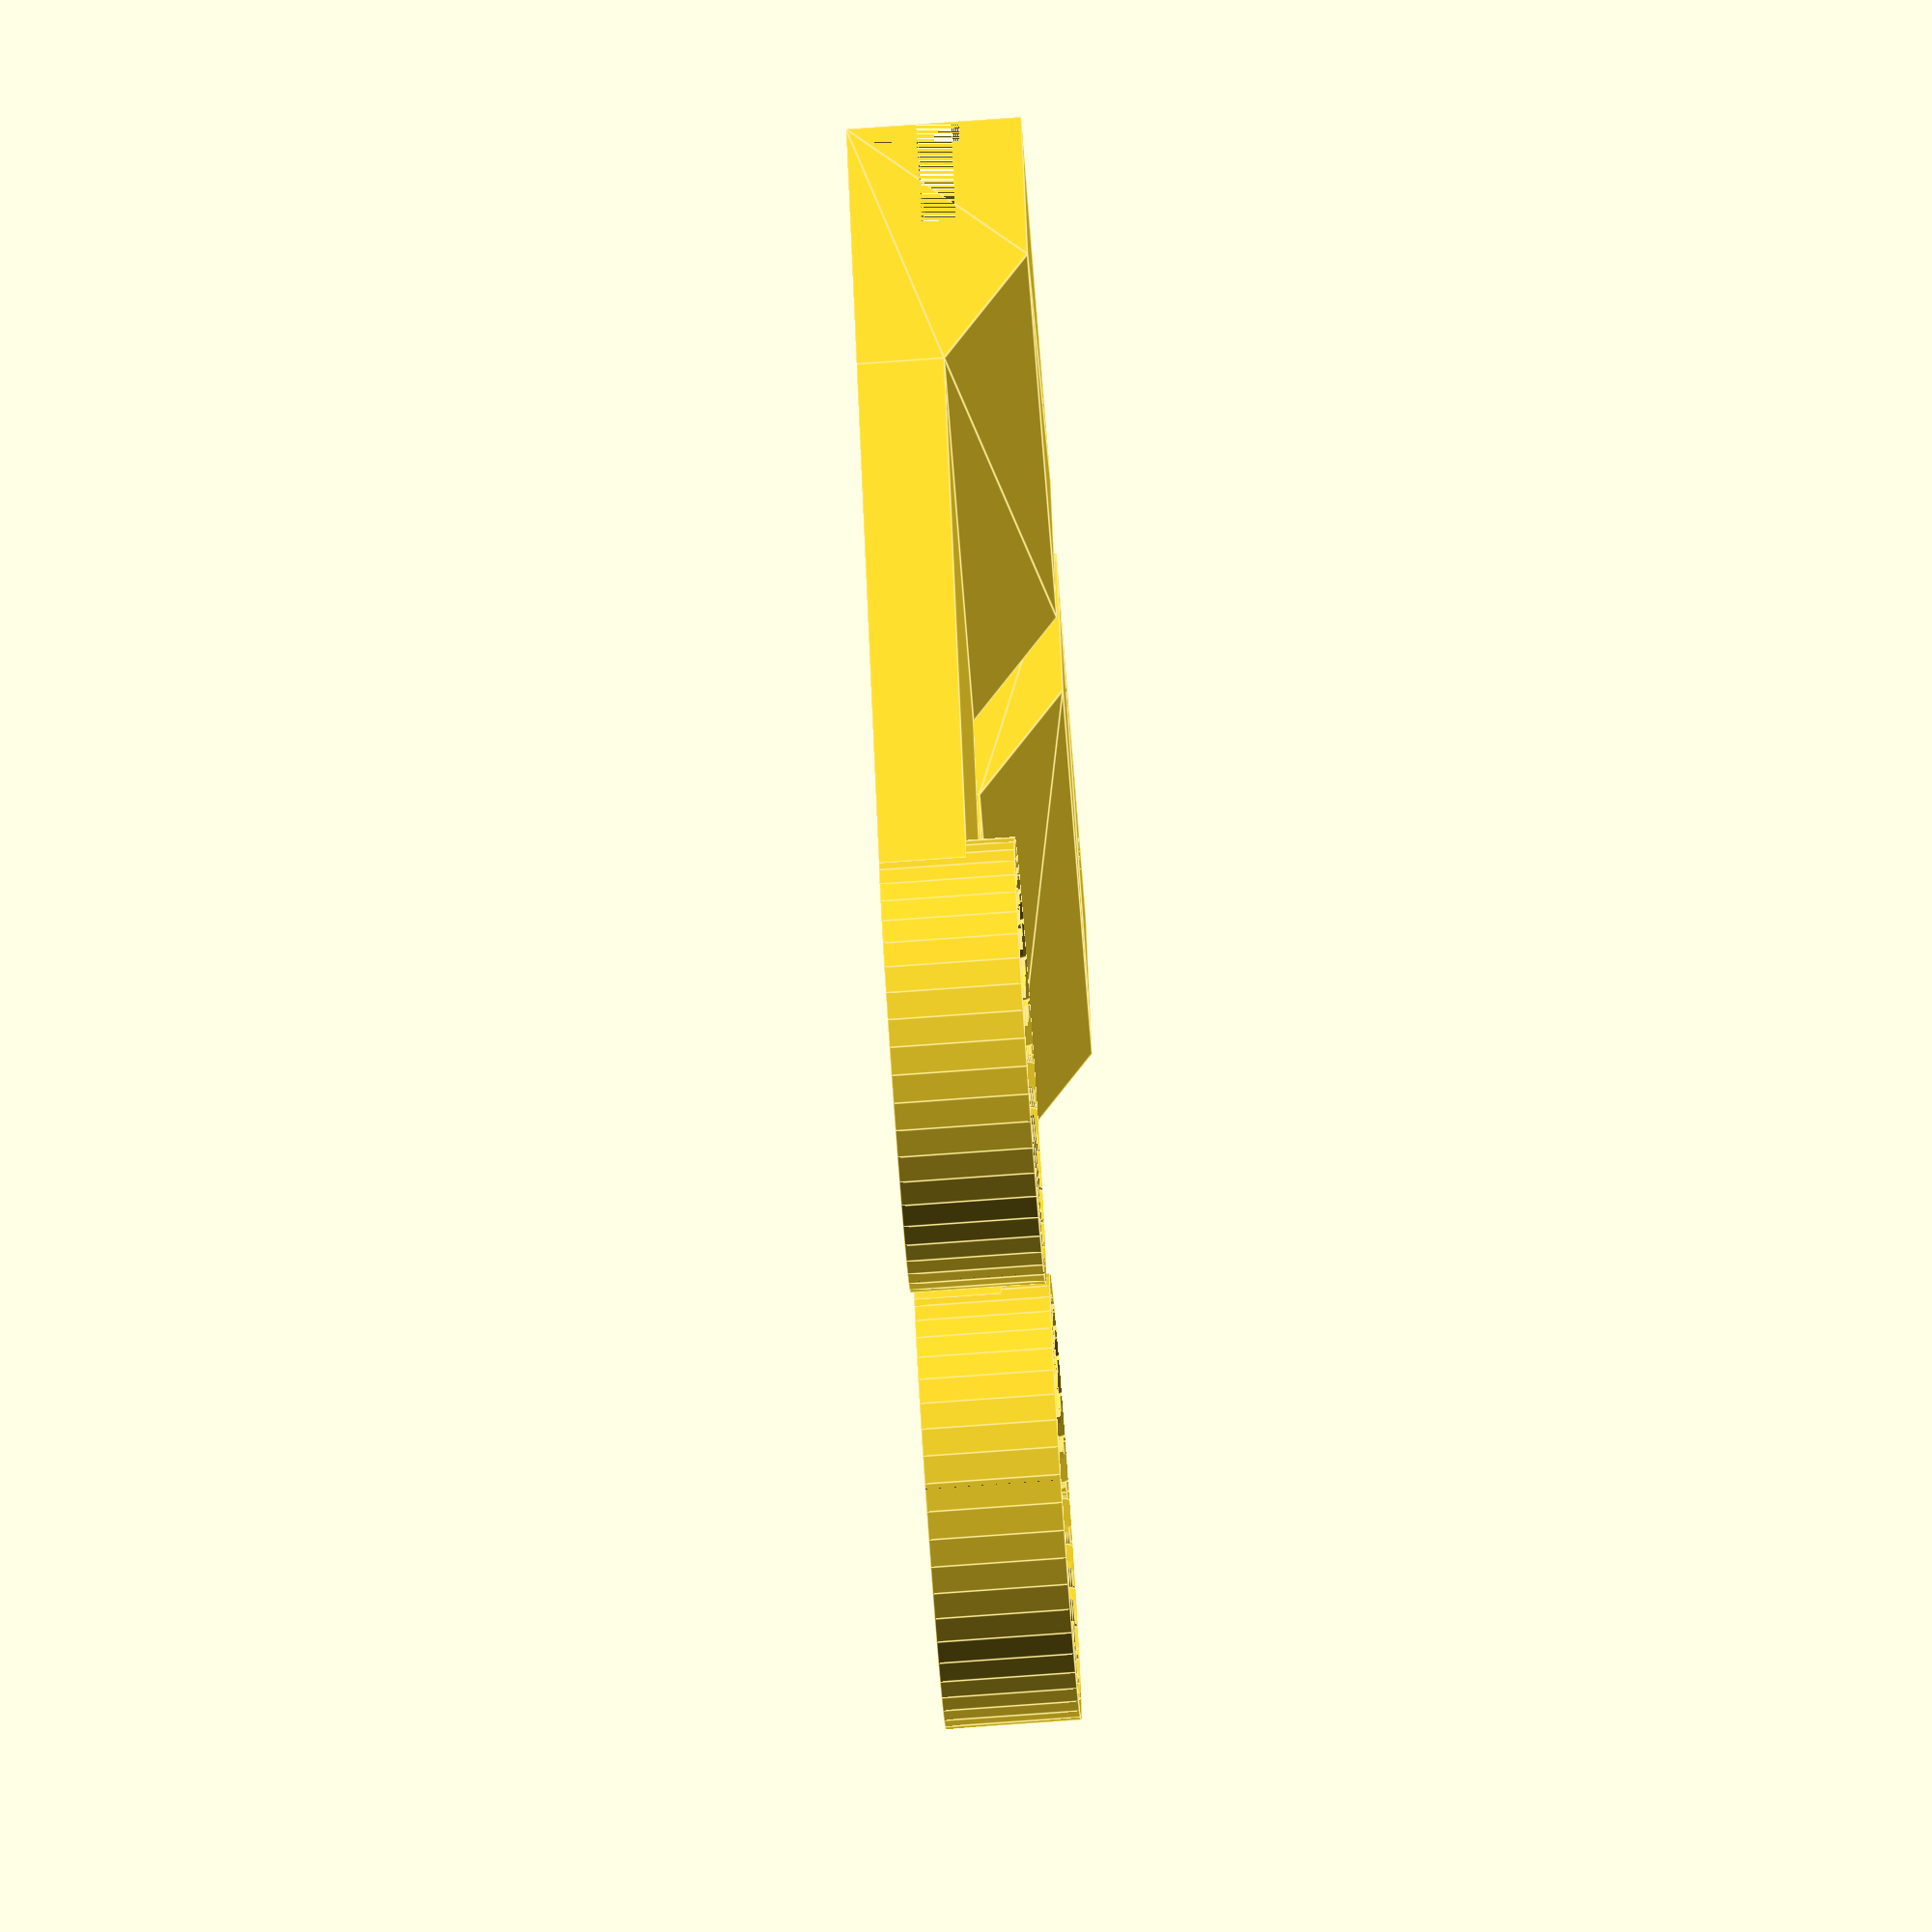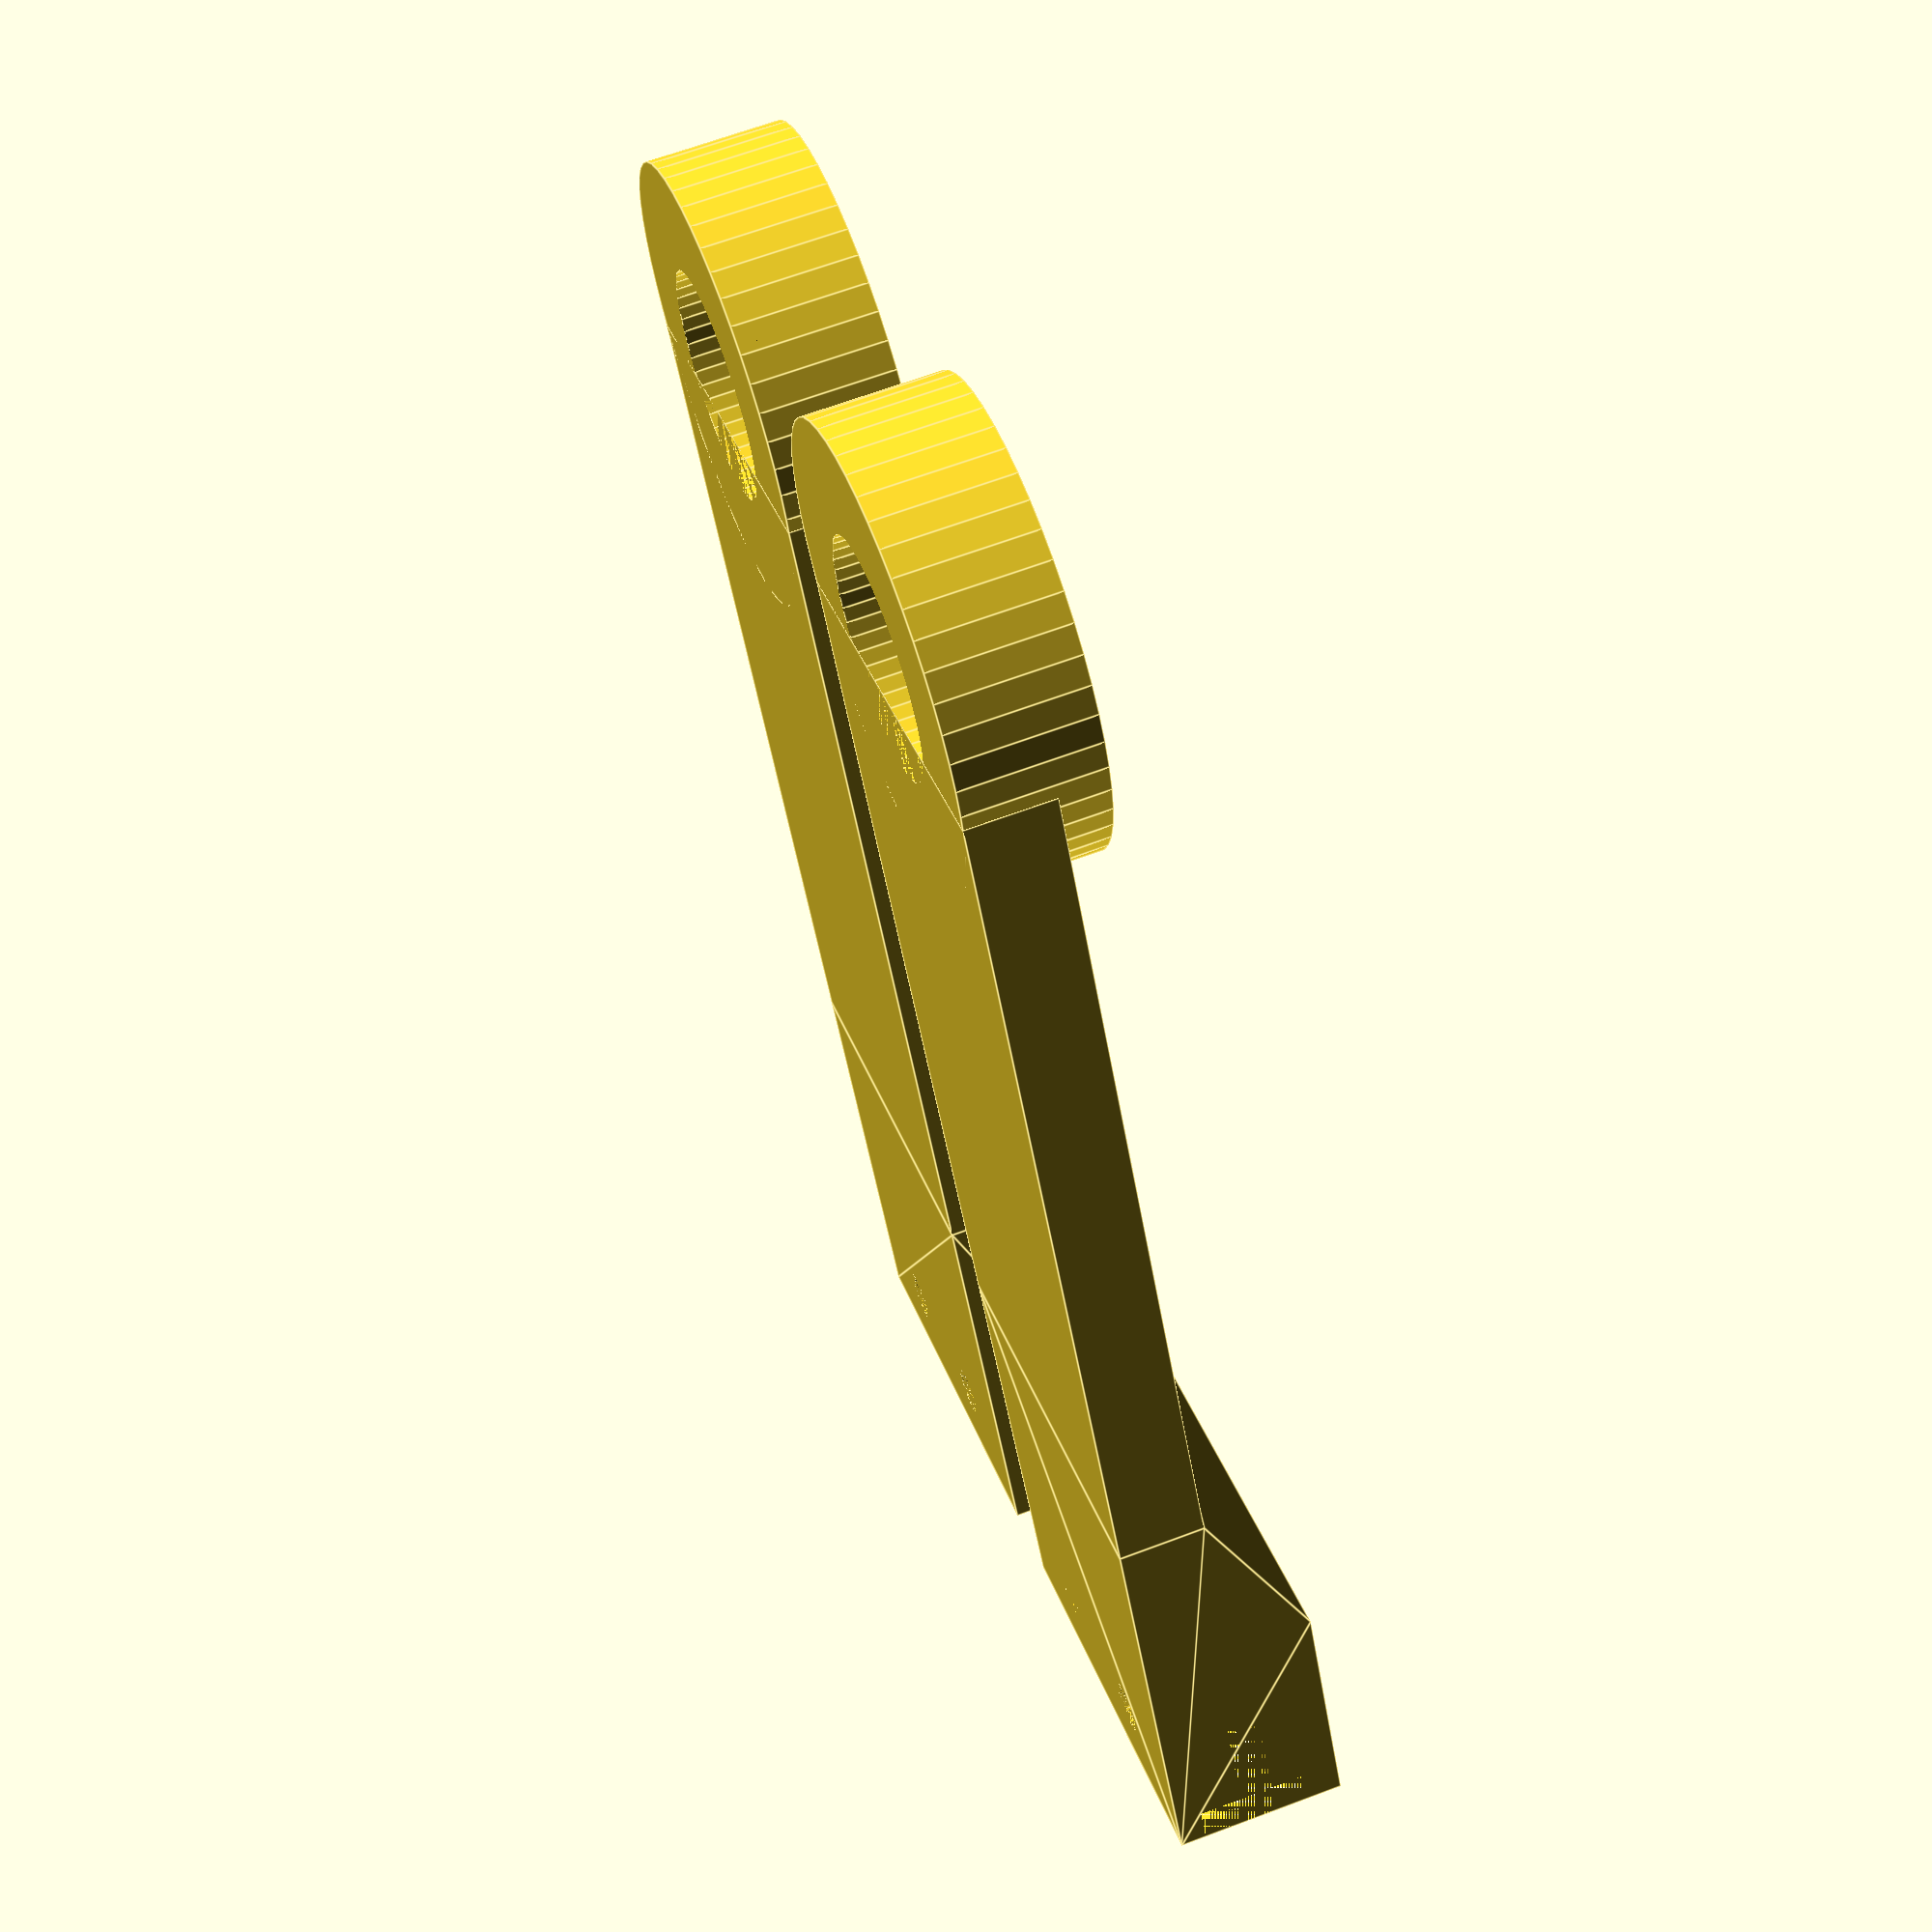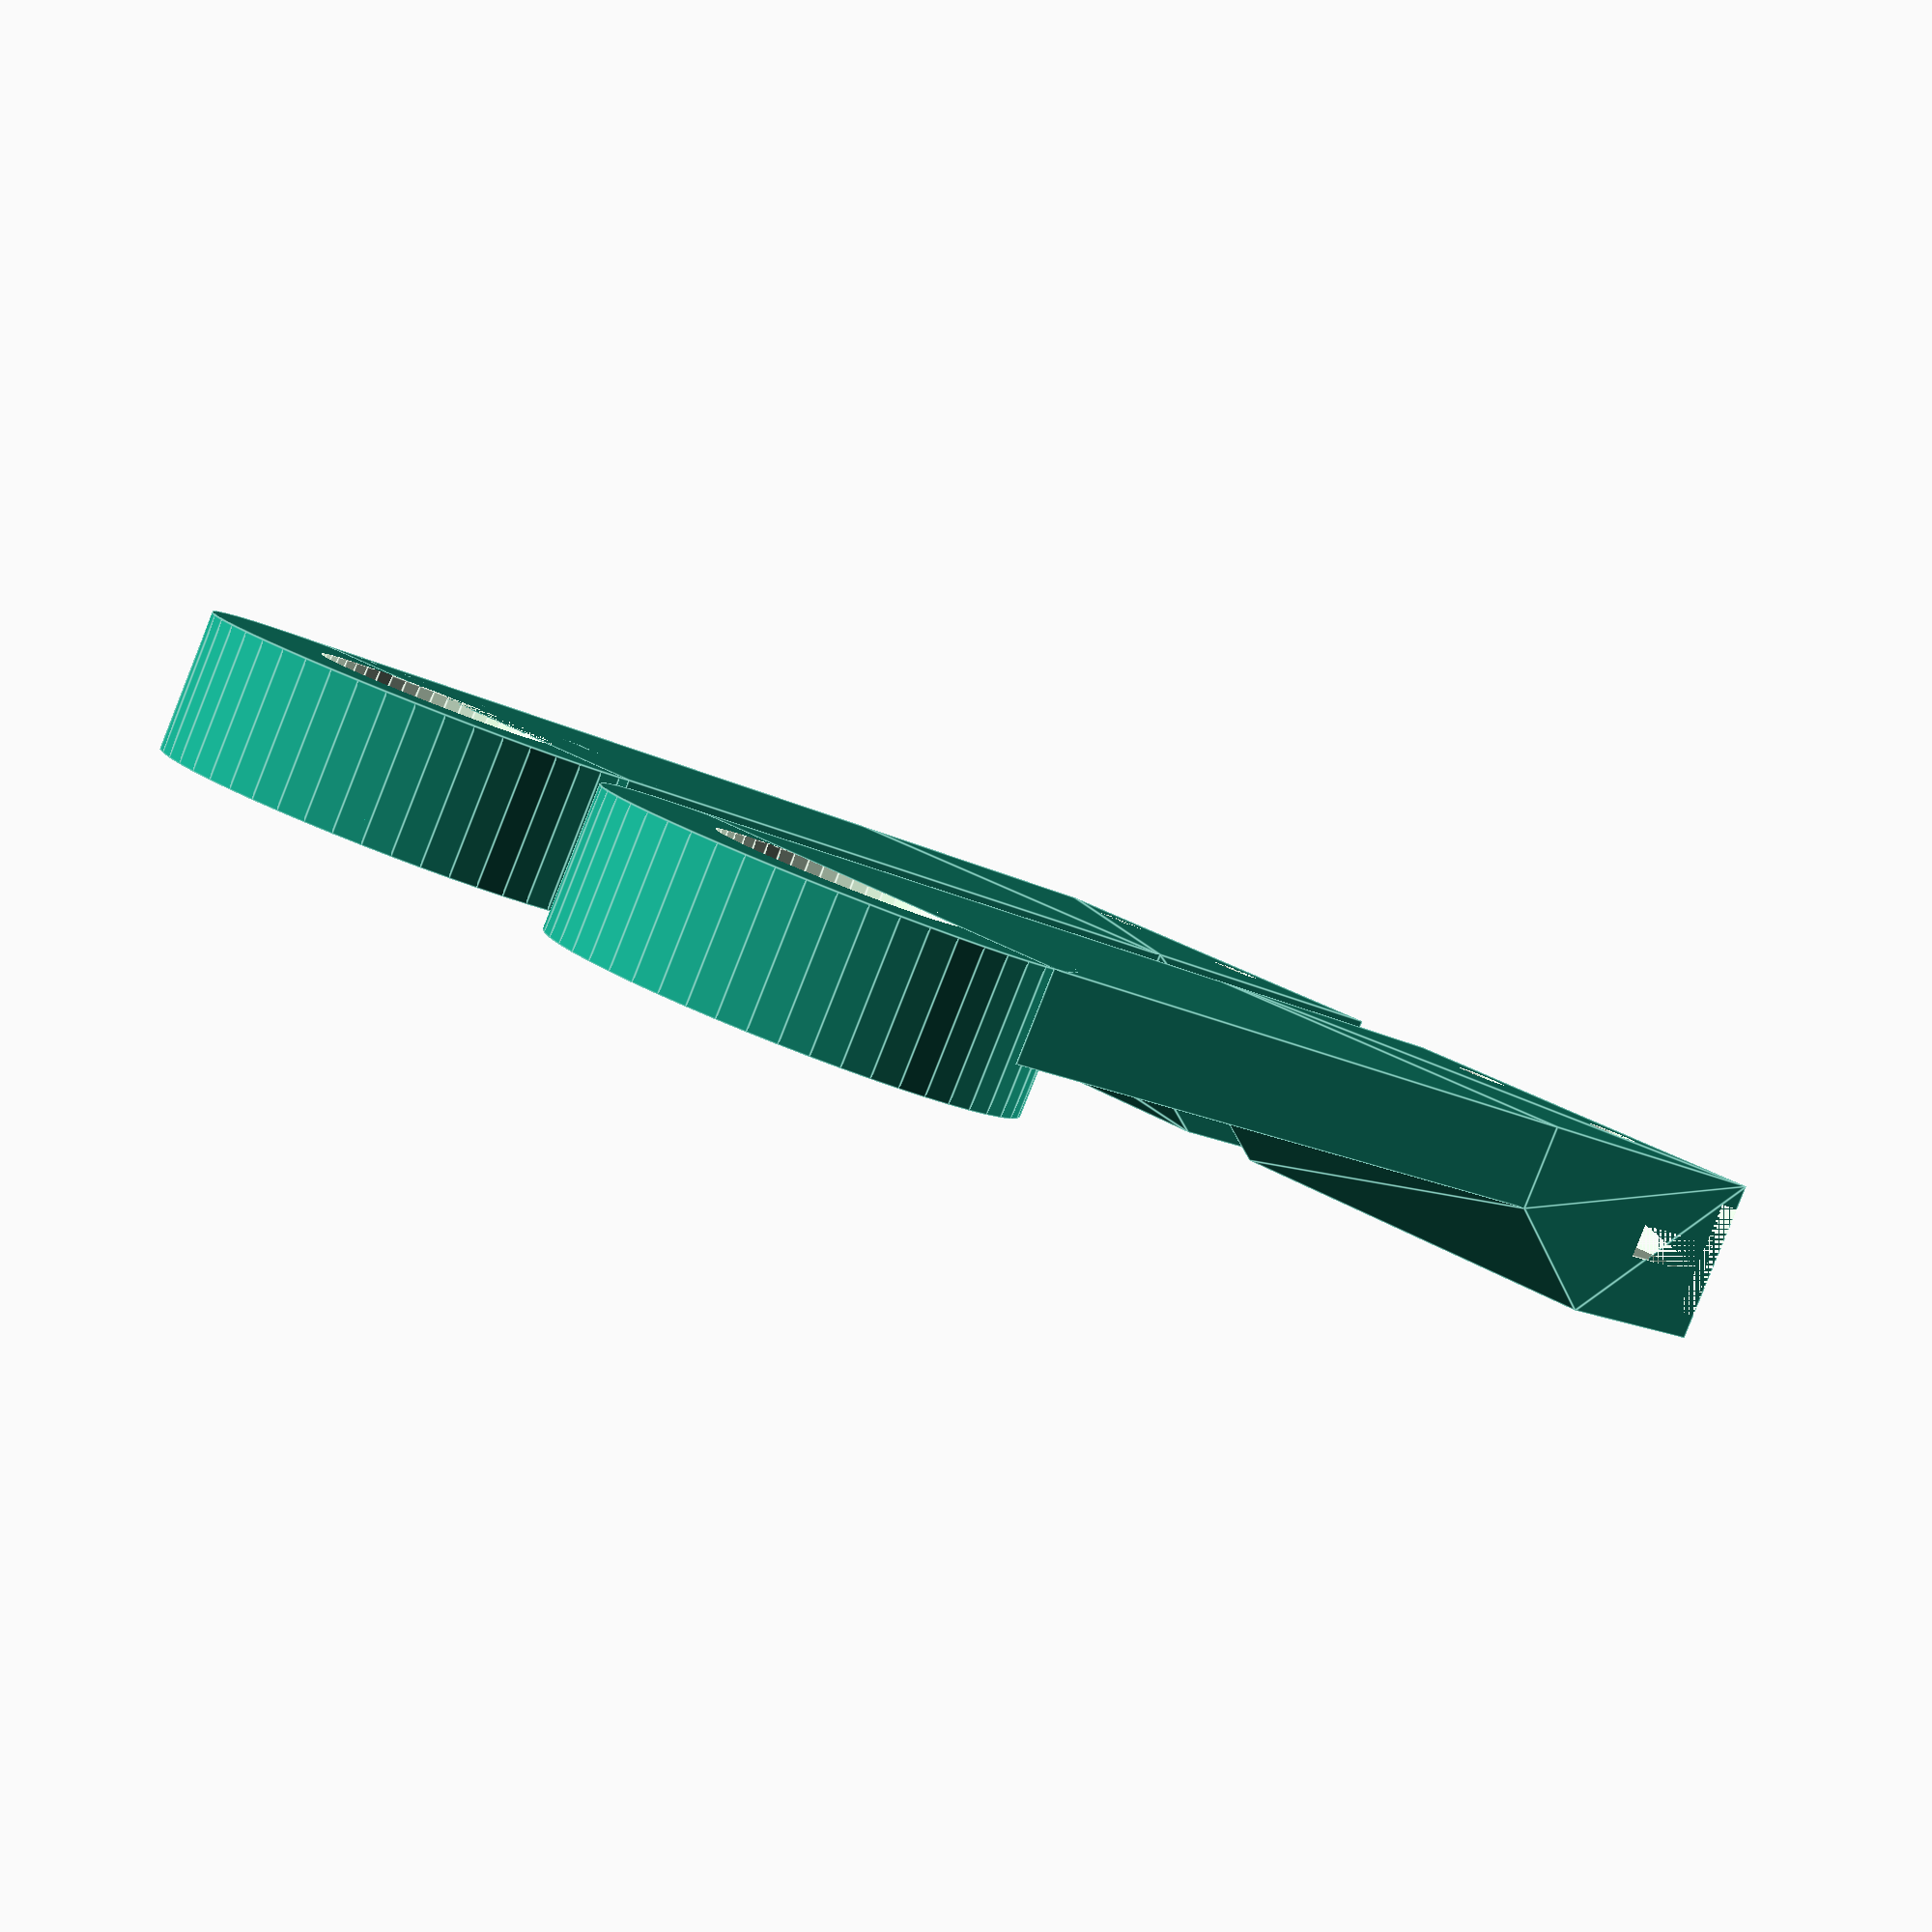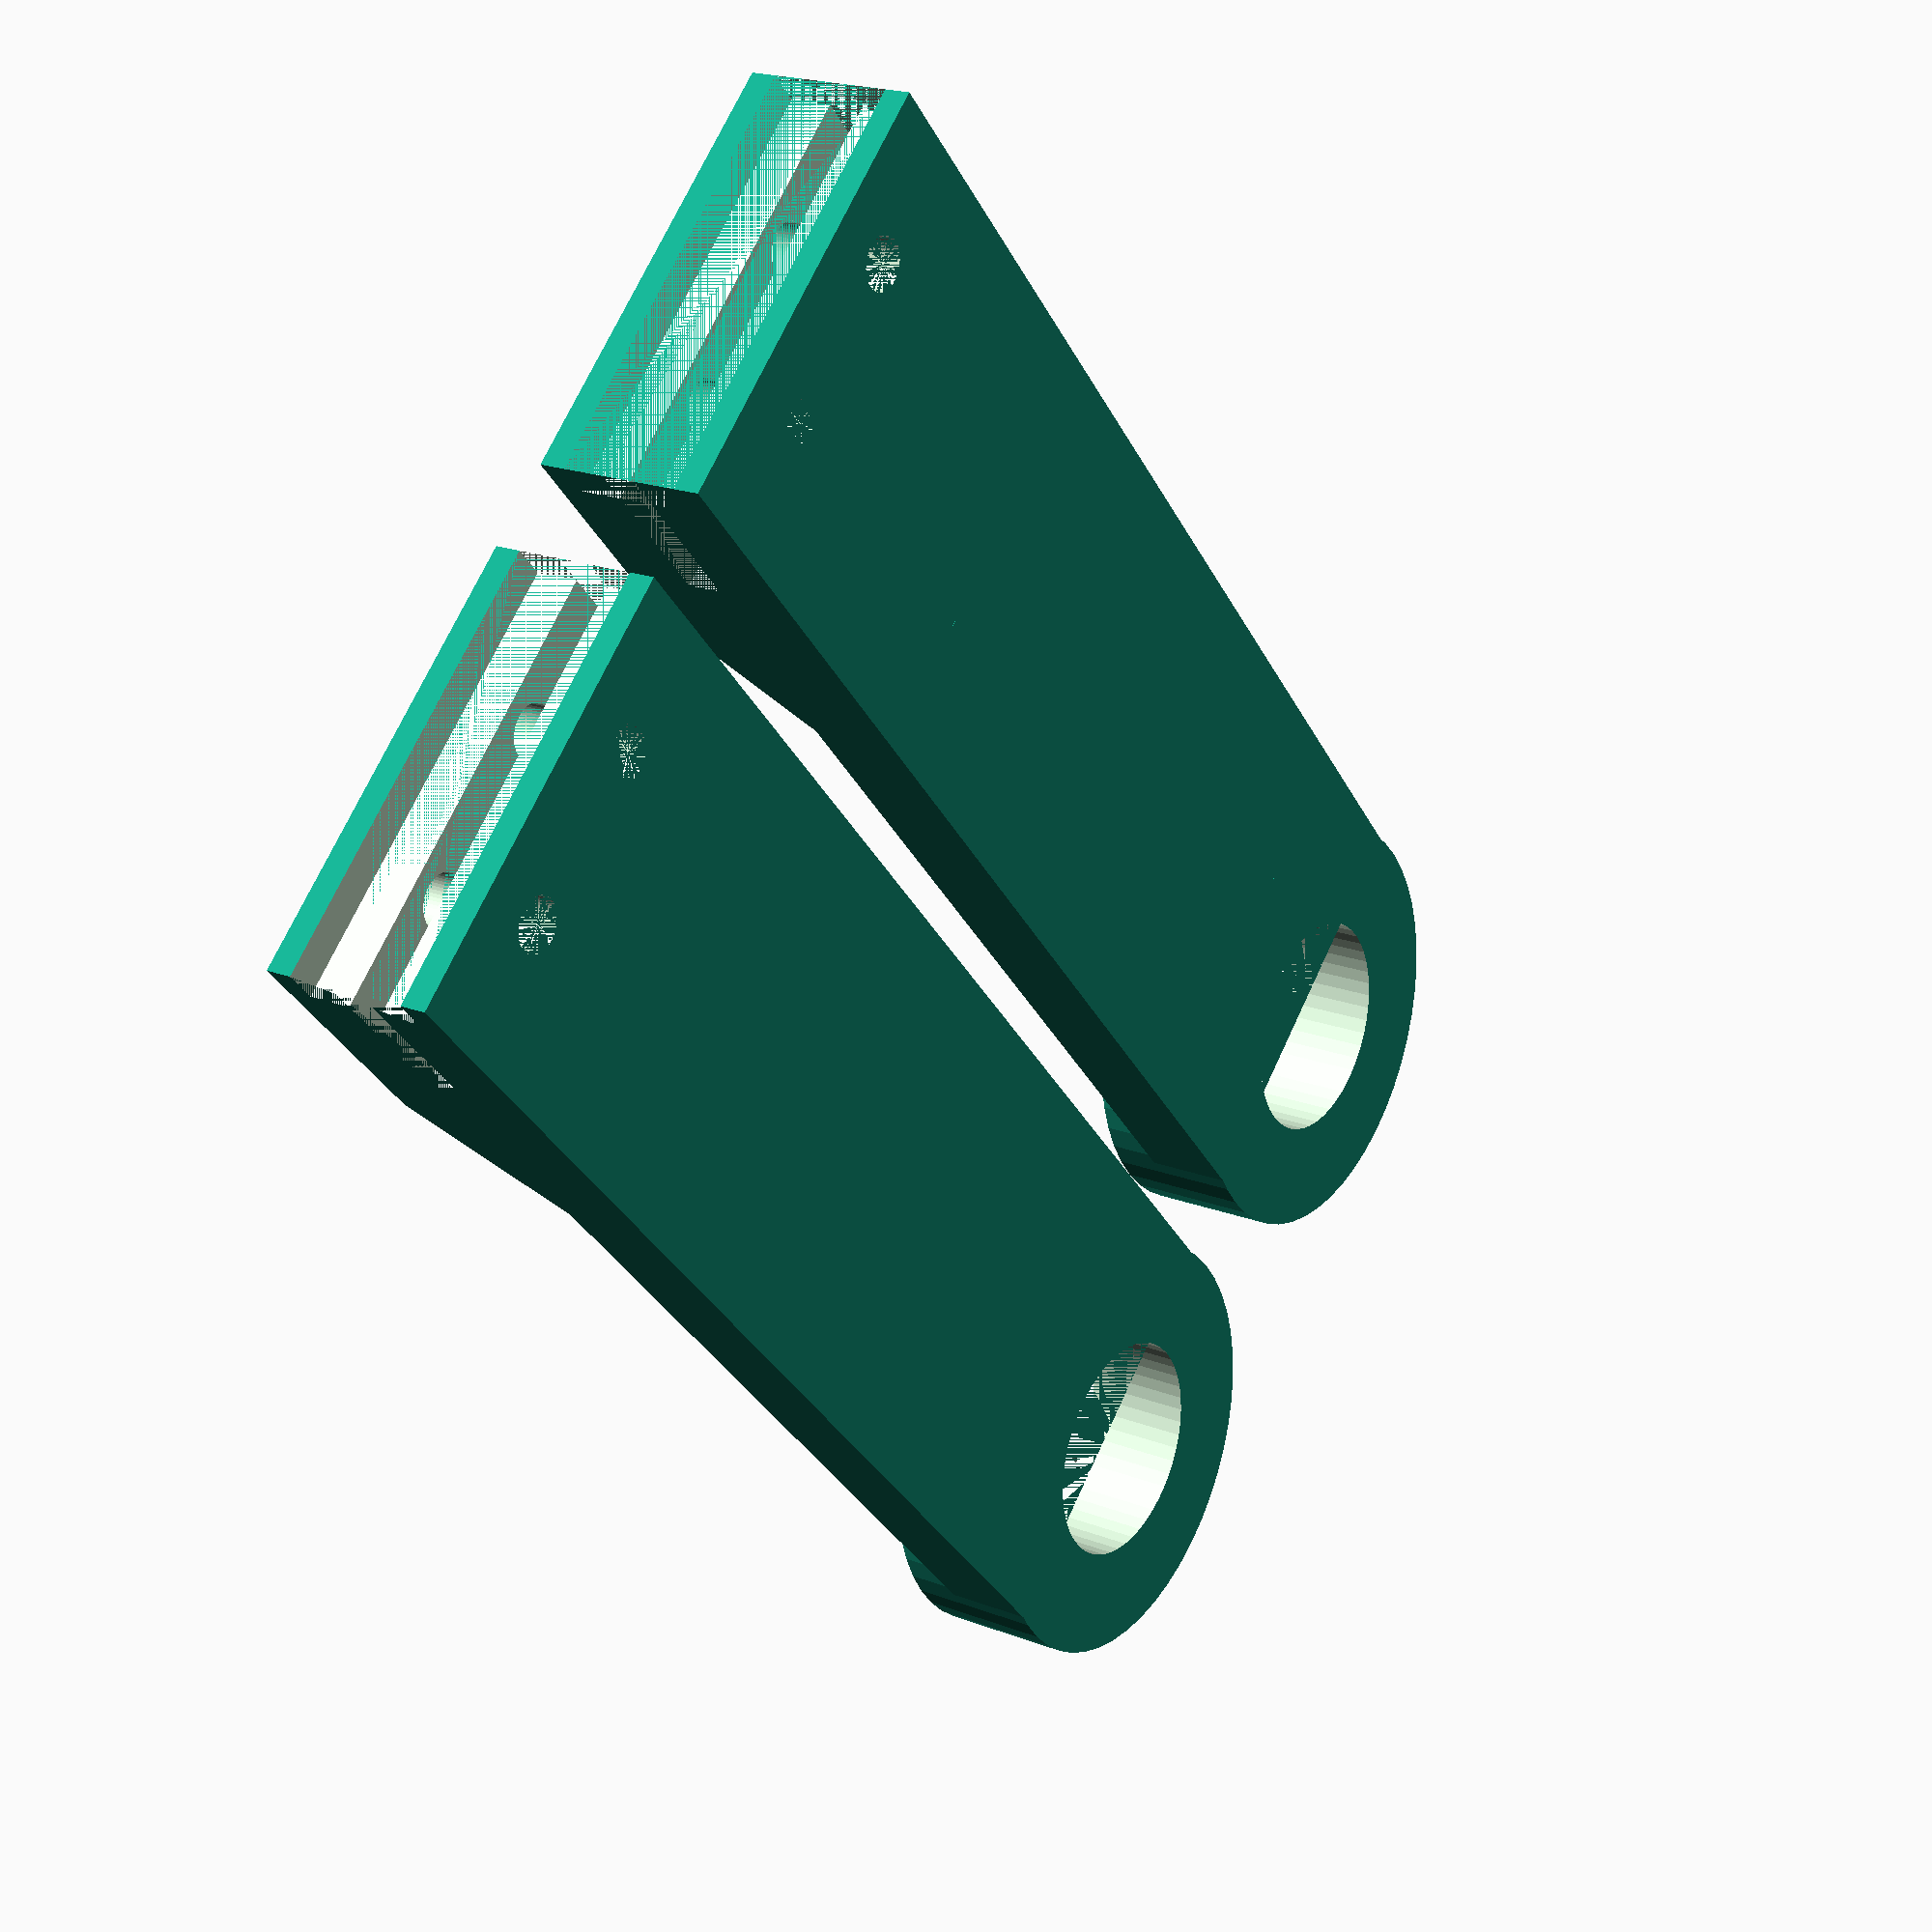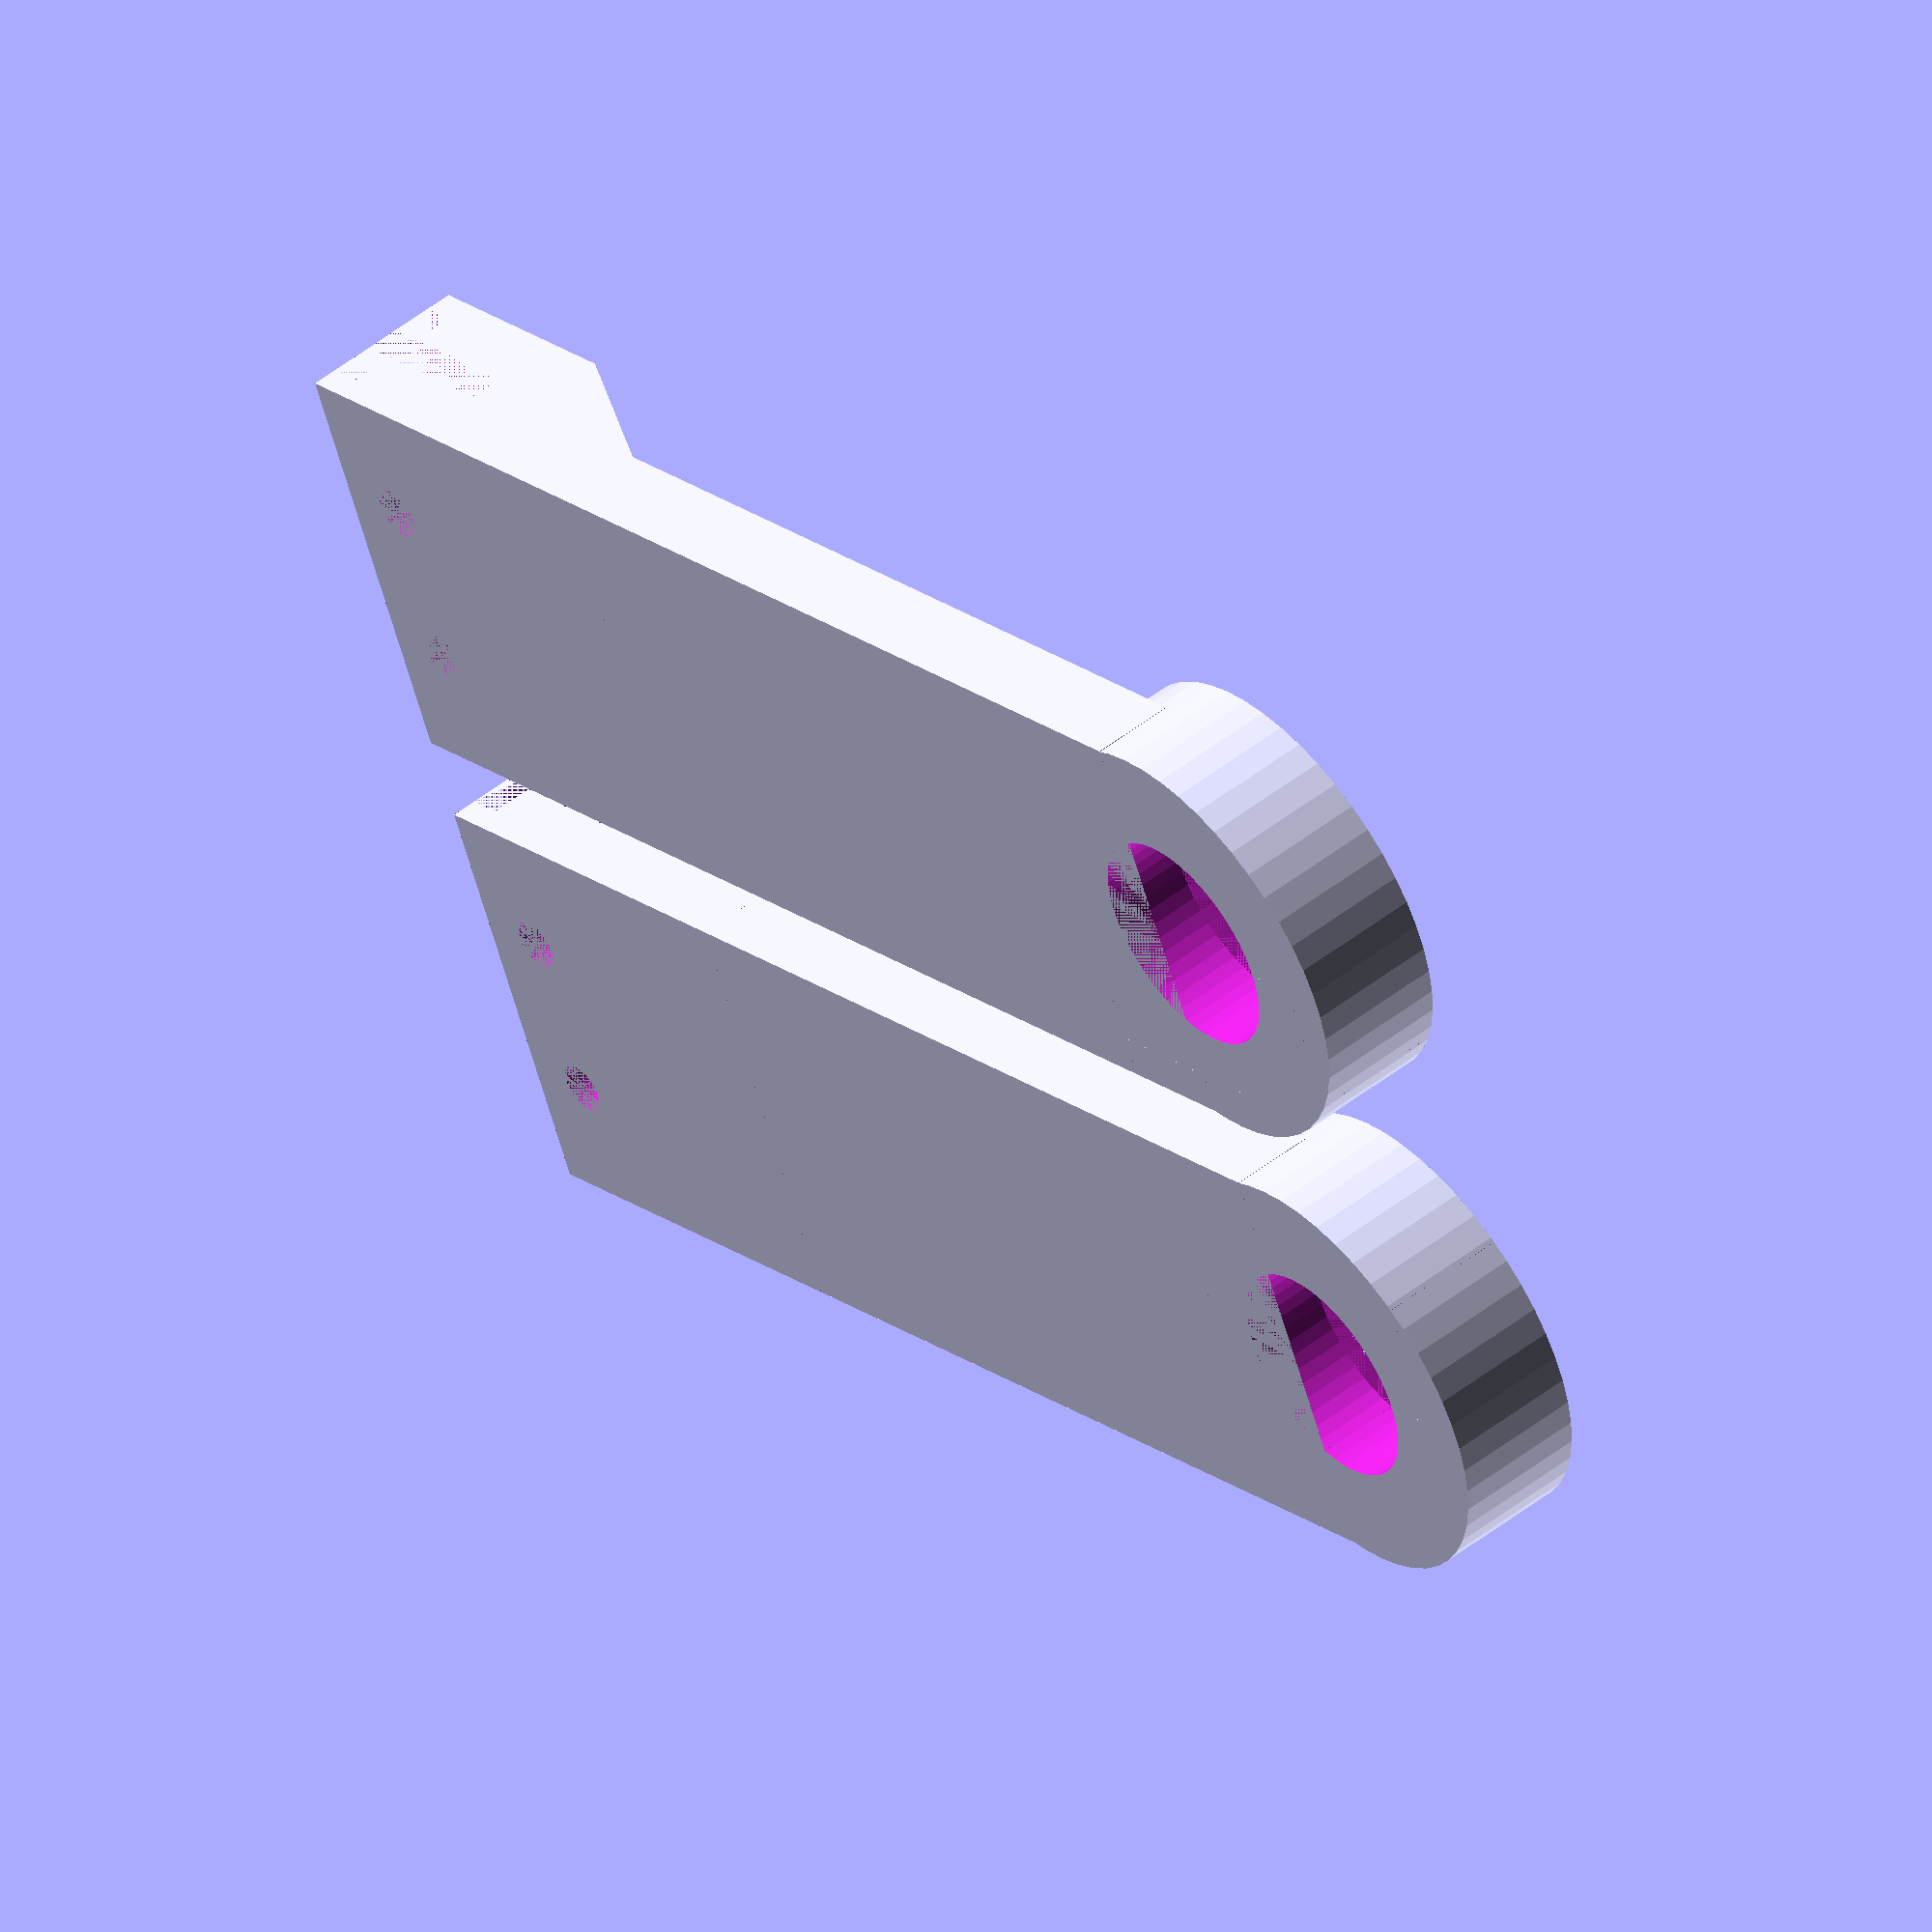
<openscad>
//HMD attachment bracket
//HTC VIVE
//
//7*4 @ 1.5mm

length = 90; // [72:120]

/* [Hidden] */
armLength = length - 39;

$fn=50;

module _Ring(){
  difference(){
      cylinder(d=25.5,h=7.75,center=true);
      cylinder(d=13.25,h=8,center=true);
      translate([0,0,3.3])cylinder(d=15.4,h=1.5,center=true);
      translate([0,0,4])cylinder(d=23,h=.5,center=true);
      for (n = [1:28]){
          rotate([0,0,n*(360/28)] ){  
              rotate([0,90,0])translate([-3.5,0,9.6])cylinder(d=1.75,h=4.25,center=true);
          }
      }
      difference(){
        translate([0,0,3])cylinder(d=19, h=2,center=true);
        translate([10,0,0])cube([20,20,20],center=true);
      }
  }
}

module _Arm() {
  translate([0,10,0])
  difference(){
    union(){
      hull(){
        translate([0,armLength+5,0])cube([25,11,5]);
        translate([0,armLength+15,0])cube([25,14,10]);
      }
      translate([0,5,0])cube([25,armLength,5]);
     }

     // cutouts
     translate([0,armLength+27,1.5])cube([25,2,7]);
     translate([0,armLength+19,4])cube([25,10,2]);

     // holes
     translate([7.5,armLength+24.5,0])cylinder(d=3,h=10);
     translate([17.5,armLength+24.5,0])cylinder(d=3,h=10);
     translate([12.5,2.5,0])cylinder(d=13.25,h=5);
  }
}

module _Bracket() {
  translate([25.5/2-0.25,25.5/2-0.25,7.75/2])_Ring();
  _Arm();
}

_Bracket();
translate([55,0,0])mirror([90,0,0])_Bracket();

</openscad>
<views>
elev=76.5 azim=339.6 roll=274.1 proj=o view=edges
elev=114.3 azim=28.6 roll=290.7 proj=p view=edges
elev=266.3 azim=141.7 roll=21.6 proj=p view=edges
elev=159.5 azim=223.1 roll=55.5 proj=p view=wireframe
elev=309.4 azim=113.9 roll=229.4 proj=o view=wireframe
</views>
